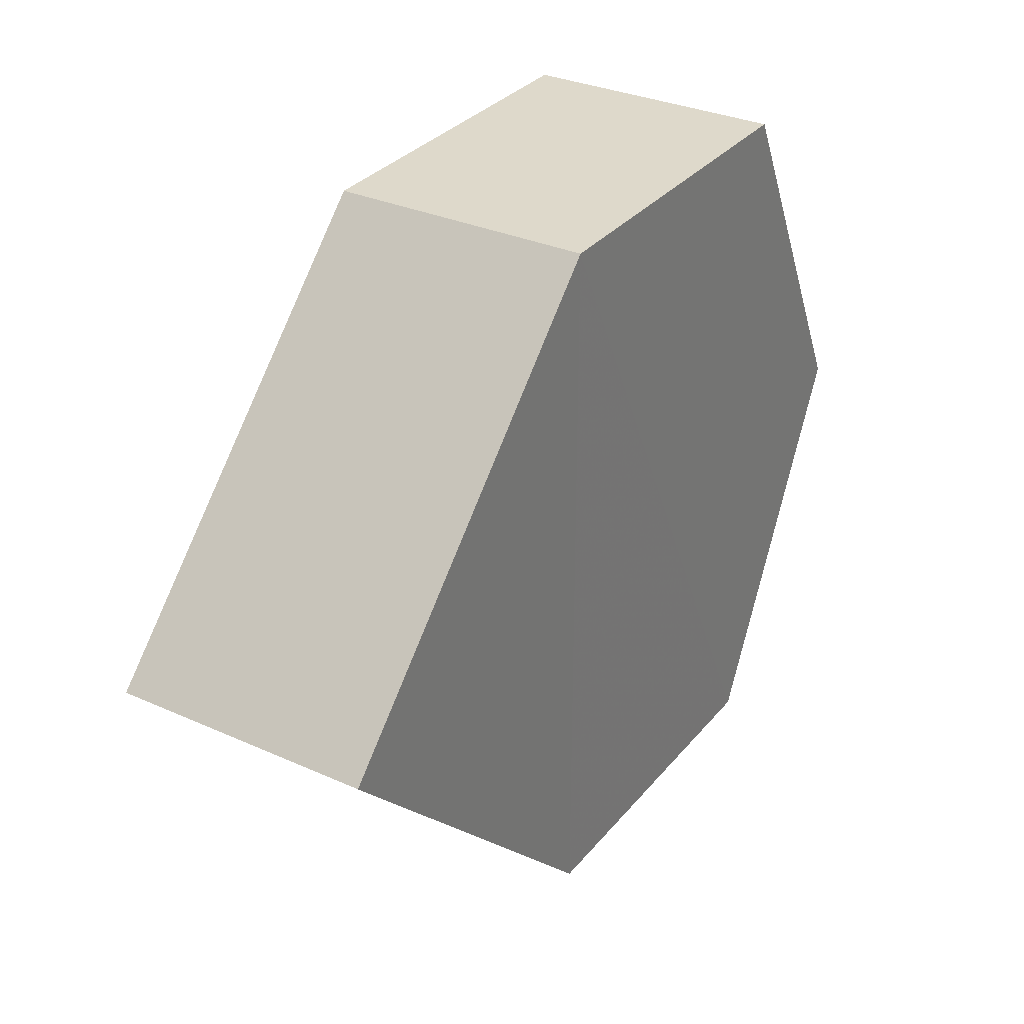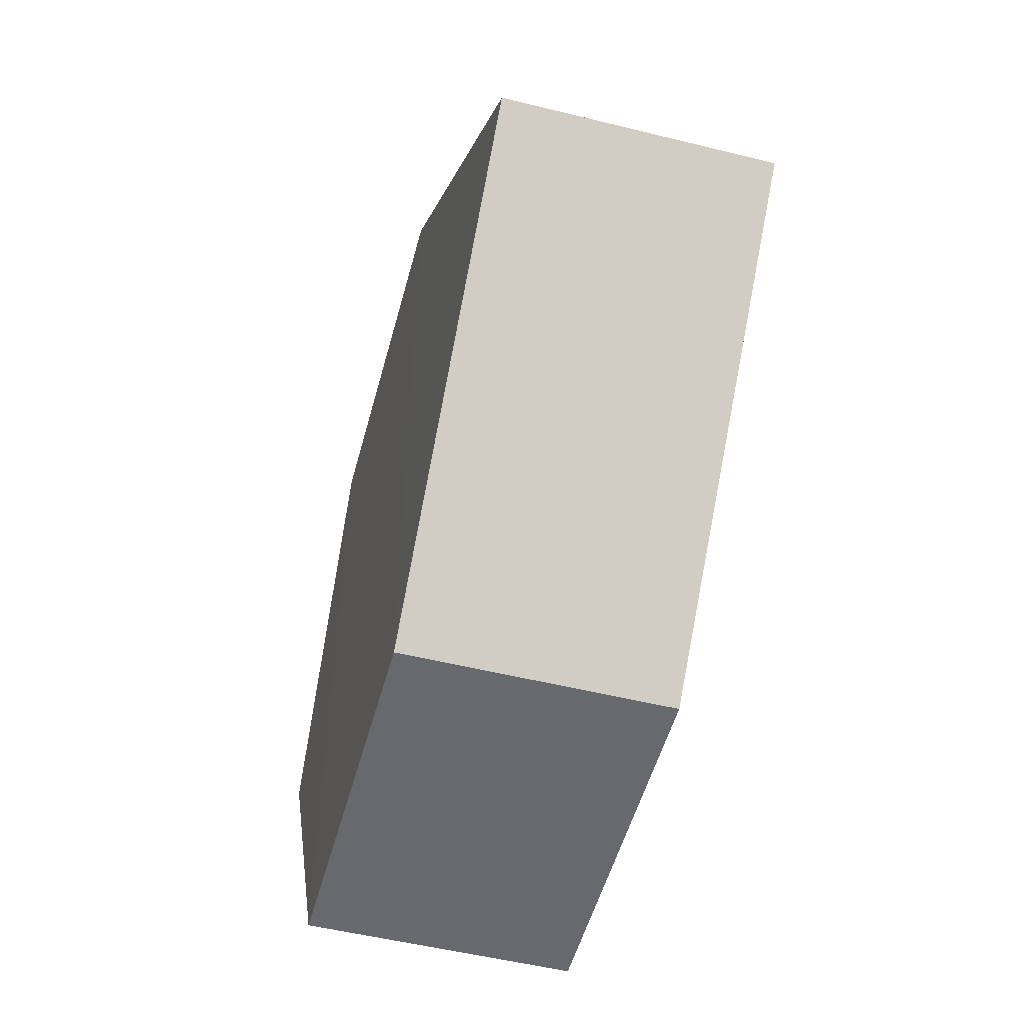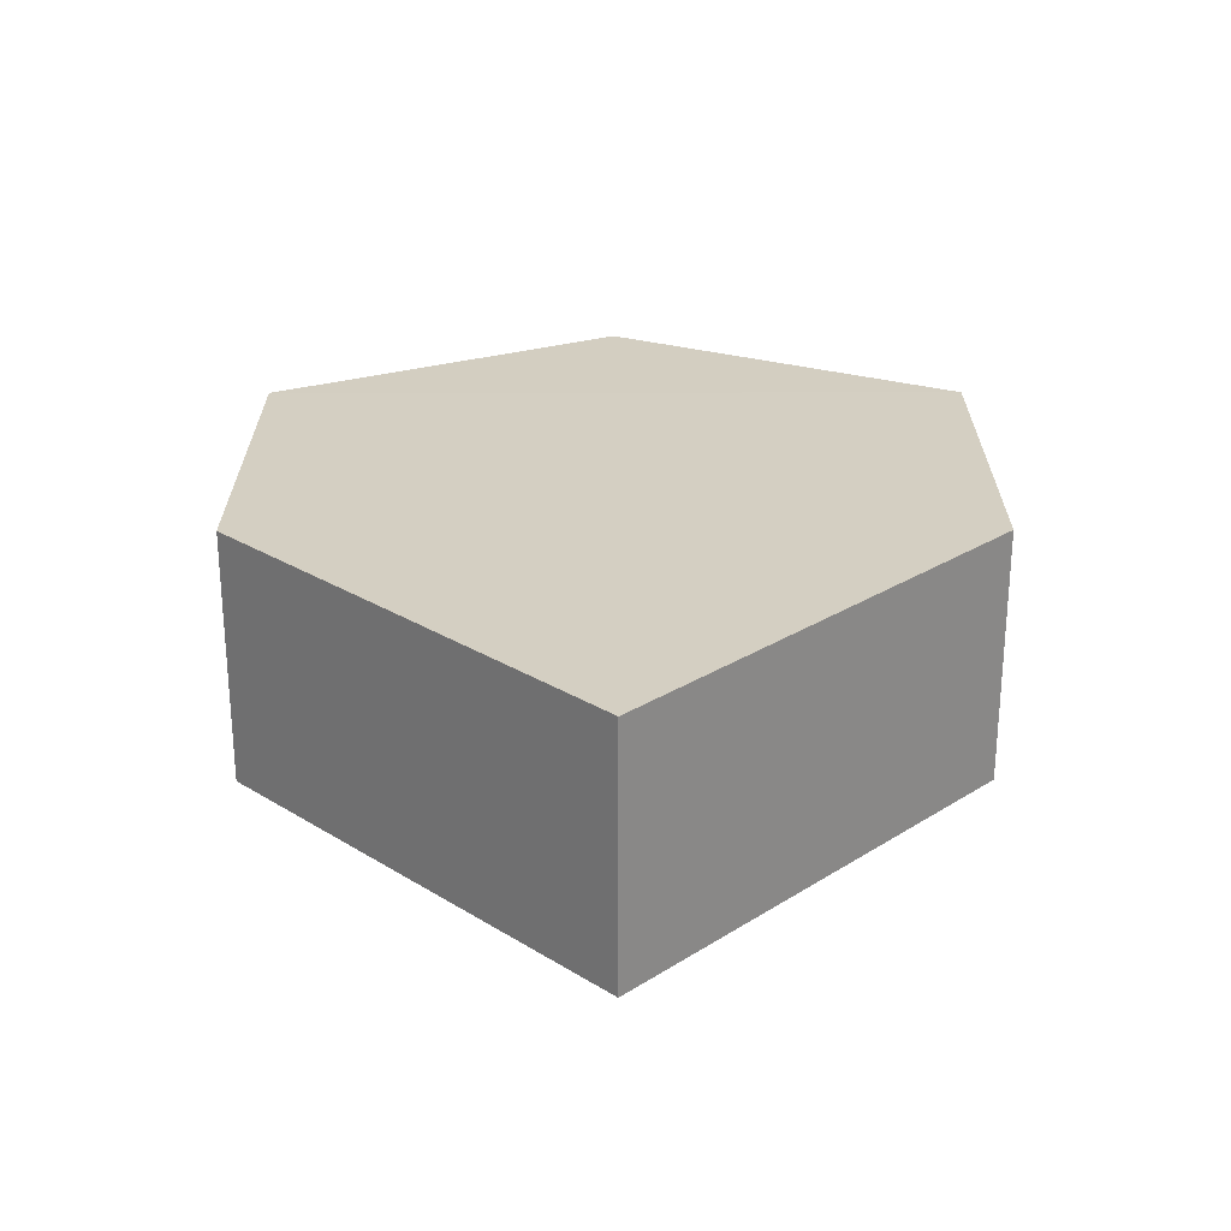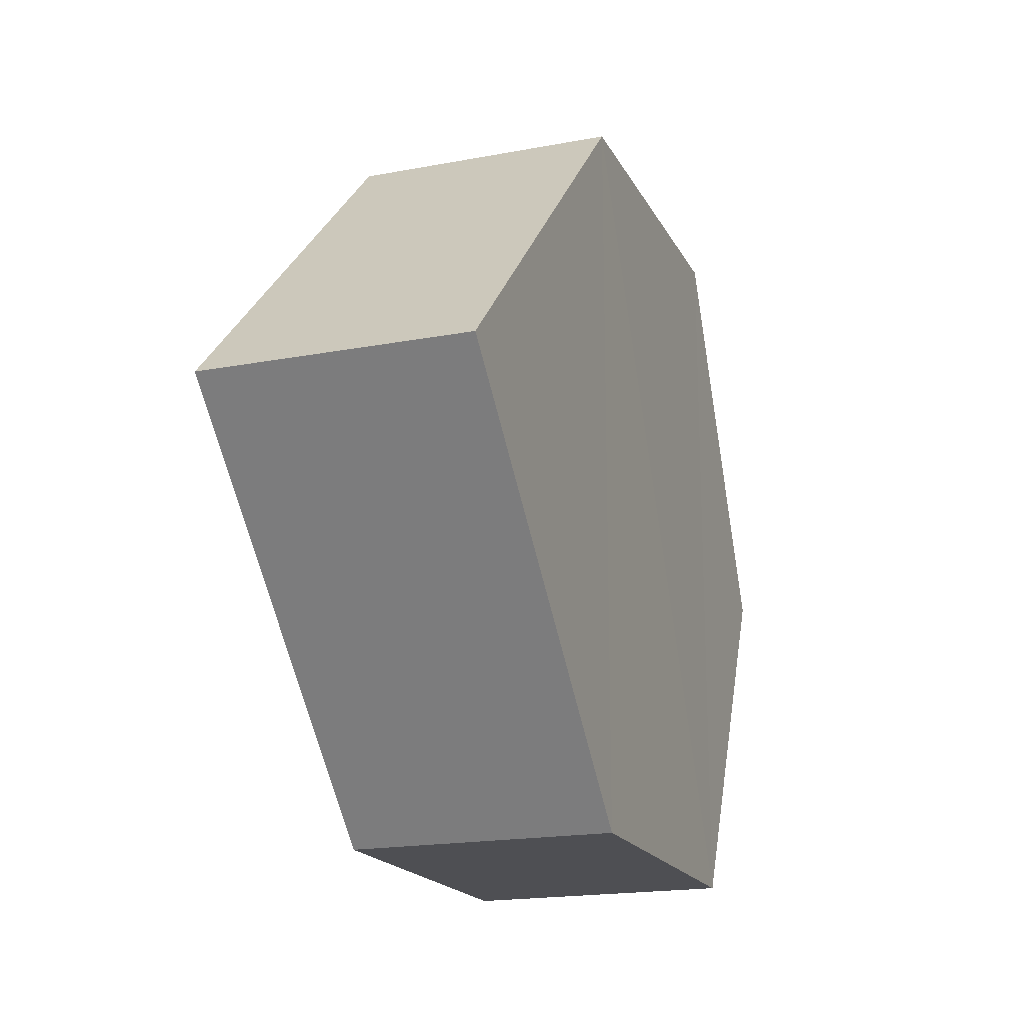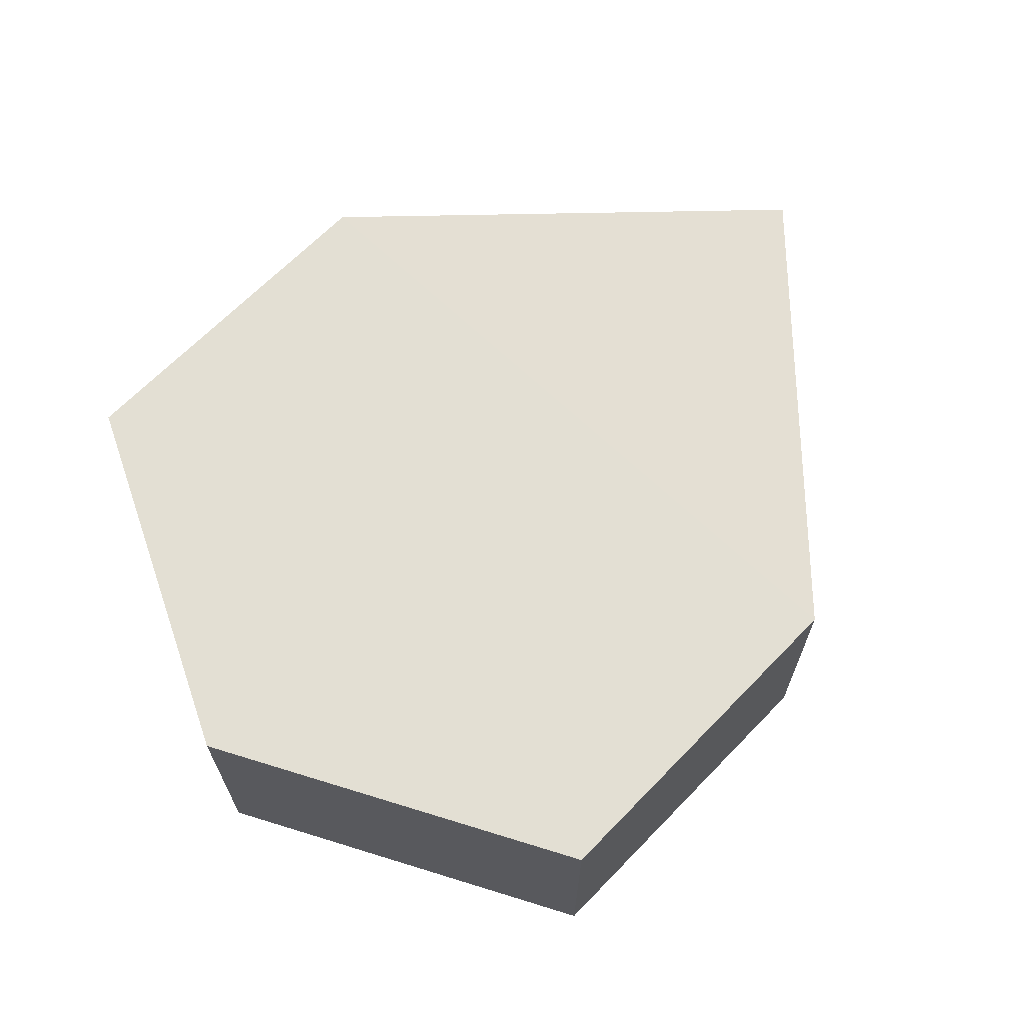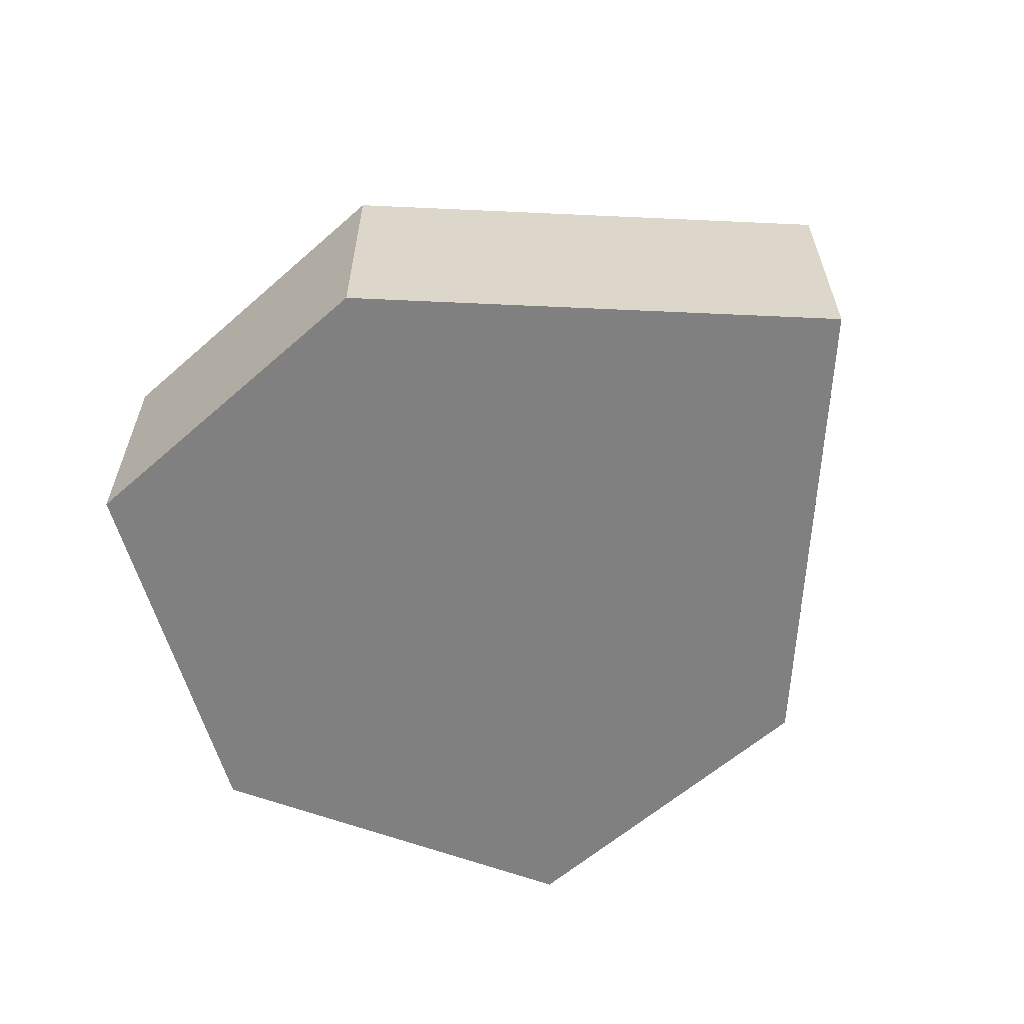
<metadata>
{"format":"obj","ext":"obj","renderer":"f3d","projection":"perspective","resolution":1024,"background":"white","views":[{"elev":31.9,"azim":122.4,"up":"+Y"},{"elev":-52.8,"azim":75.0,"up":"+Y"},{"elev":25.5,"azim":89.7,"up":"+Z"},{"elev":-18.4,"azim":109.8,"up":"+Y"},{"elev":66.9,"azim":-45.8,"up":"+Z"},{"elev":-60.1,"azim":42.3,"up":"+Z"}]}
</metadata>
<code>
o 7183
v 2174 1863 17.21
v 2174 1863 17.2
v 2174 1863 17.21
v 2174 1863 17.21
v 2174 1863 17.21
v 2174 1863 17.21
v 2174 1863 17.2
v 2174 1863 17.2
v 2174 1863 17.21
v 2174 1863 17.21
v 2174 1863 17.21
v 2174 1863 17.21
v 2174 1863 17.2
v 2174 1863 17.2
v 2174 1863 17.2
v 2174 1863 17.2
v 2174 1863 17.2
v 2174 1863 17.2
v 2174 1863 17.2
v 2174 1863 17.21
v 2174 1863 17.2
v 2174 1863 17.21
v 2174 1863 17.2
v 2174 1863 17.2
v 2174 1863 17.2
v 2174 1863 17.21
v 2174 1863 17.2
v 2174 1863 17.21
v 2174 1863 17.21
v 2174 1863 17.21
v 2174 1863 17.21
v 2174 1863 17.2
f 1 2 3
f 3 4 5
f 6 7 1
f 8 4 9
f 10 8 11
f 6 12 11
f 12 13 14
f 15 13 16
f 17 12 18
f 19 8 18
f 19 20 21
f 21 22 15
f 18 23 24
f 25 26 24
f 22 23 27
f 2 27 23
f 22 28 29
f 2 29 28
f 11 29 30
f 31 32 30

</code>
